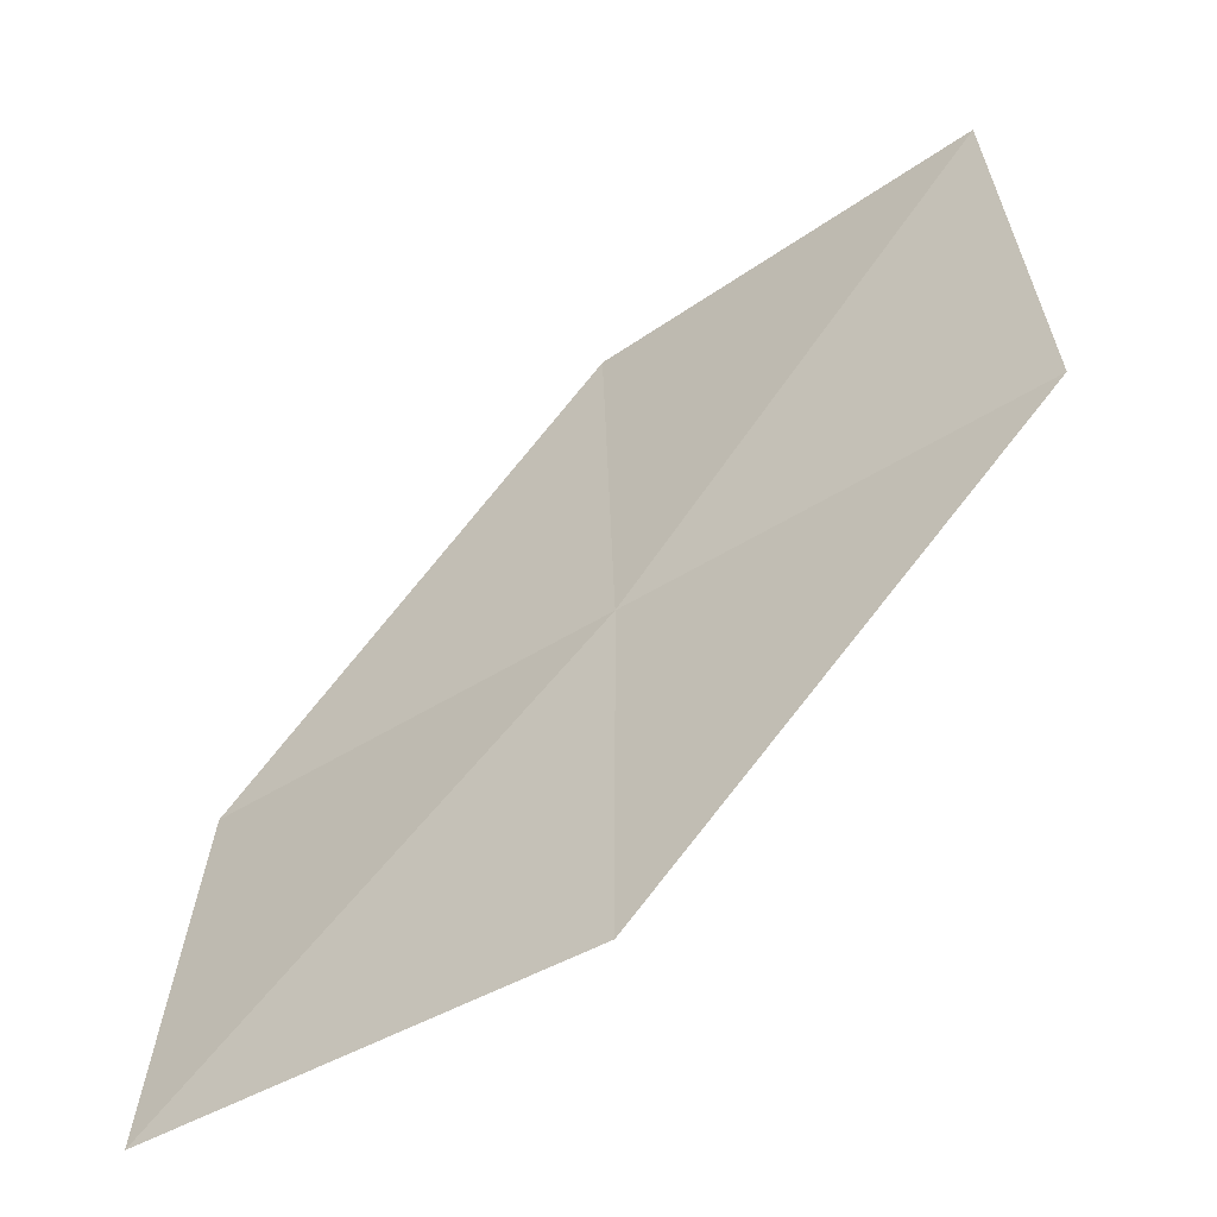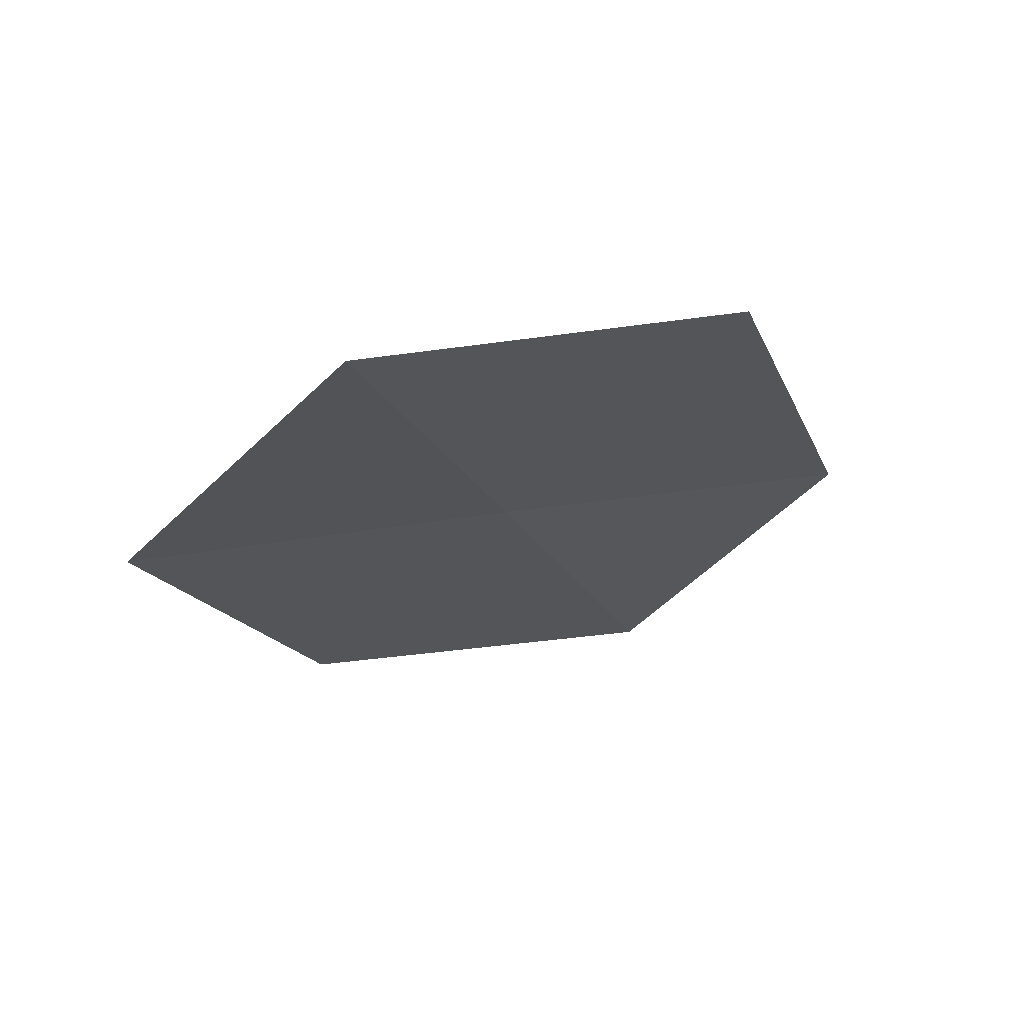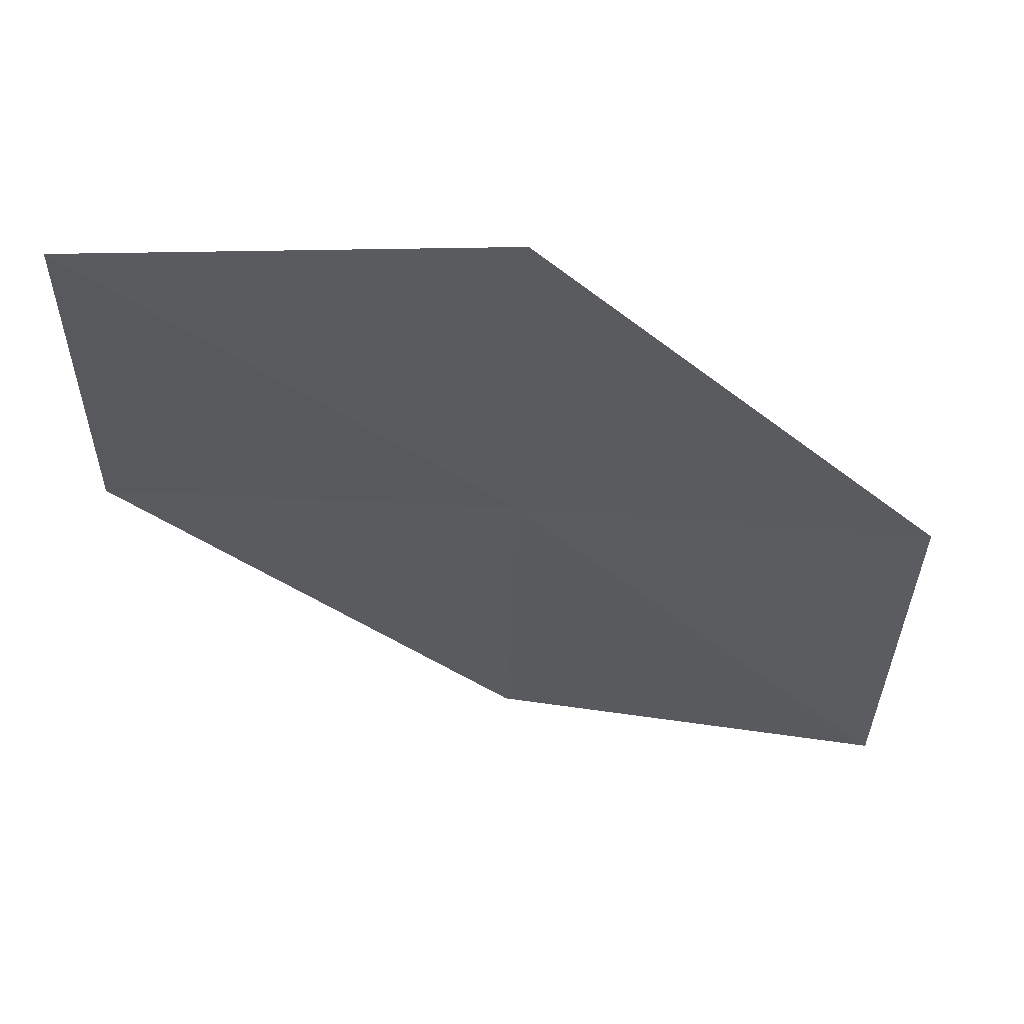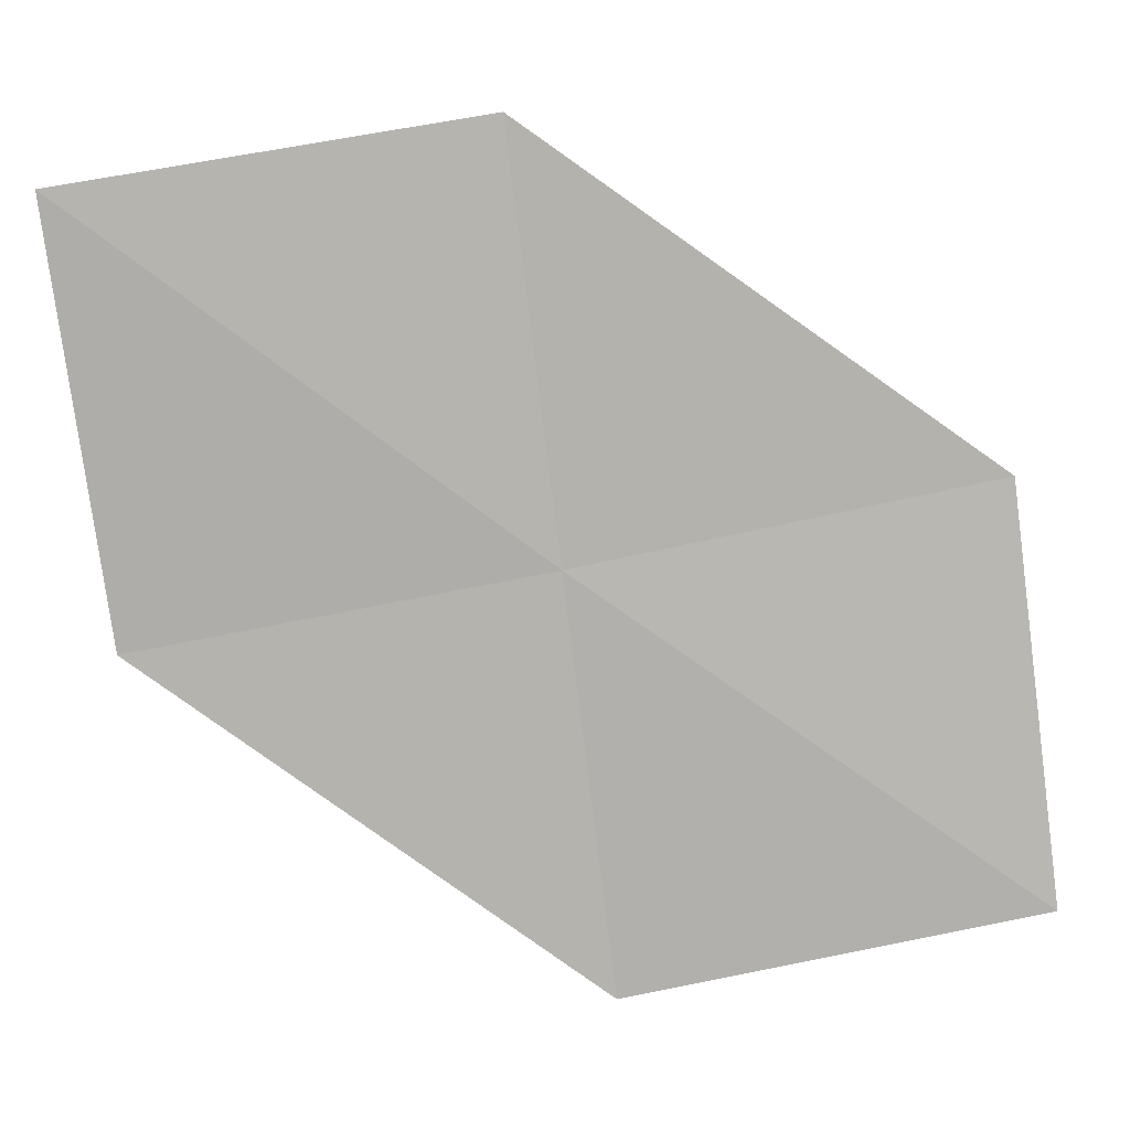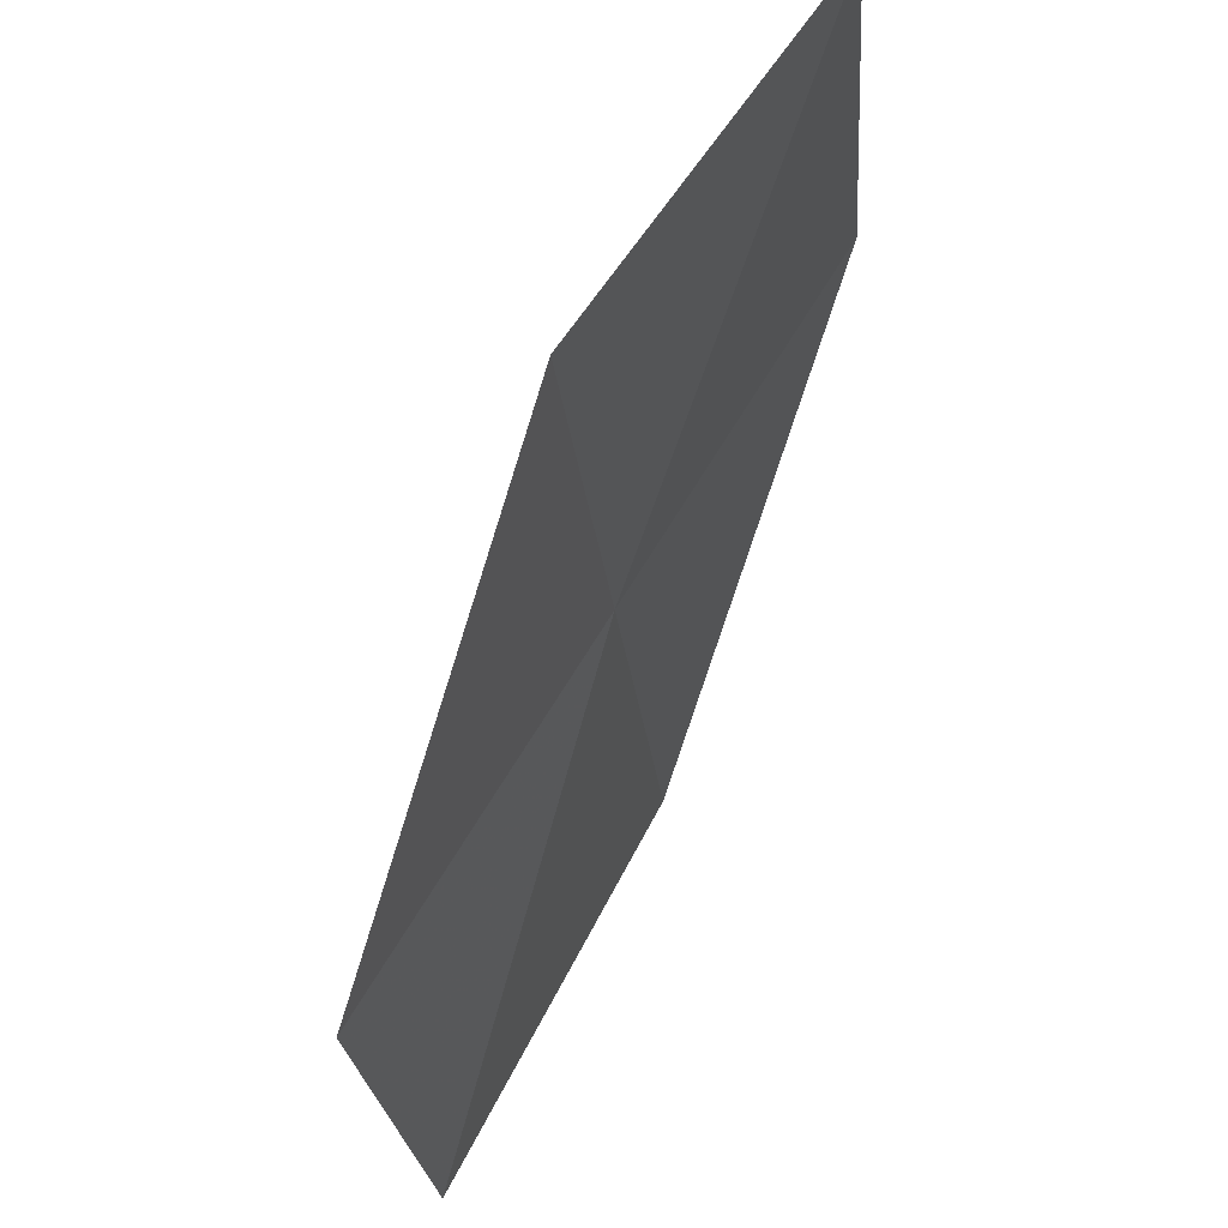
<metadata>
{"format":"obj","ext":"obj","renderer":"f3d","projection":"perspective","resolution":1024,"background":"white","views":[{"elev":-50.5,"azim":9.6,"up":"+Z"},{"elev":-0.0,"azim":-124.3,"up":"+Y"},{"elev":-57.0,"azim":88.4,"up":"+Y"},{"elev":-54.3,"azim":-82.1,"up":"+Y"},{"elev":63.9,"azim":-84.6,"up":"+Z"}]}
</metadata>
<code>
v -5.805 -9.069 63.77
v -5.757 -9.405 60.72
v -3.007 -10.37 63.77
v -8.685 -8.212 60.72
v -8.603 -7.772 63.77
v -5.941 -8.759 66.88
v -3.241 -10.17 66.88
f 1 2 3
f 1 4 2
f 1 5 4
f 1 6 5
f 1 7 6
f 1 3 7

</code>
